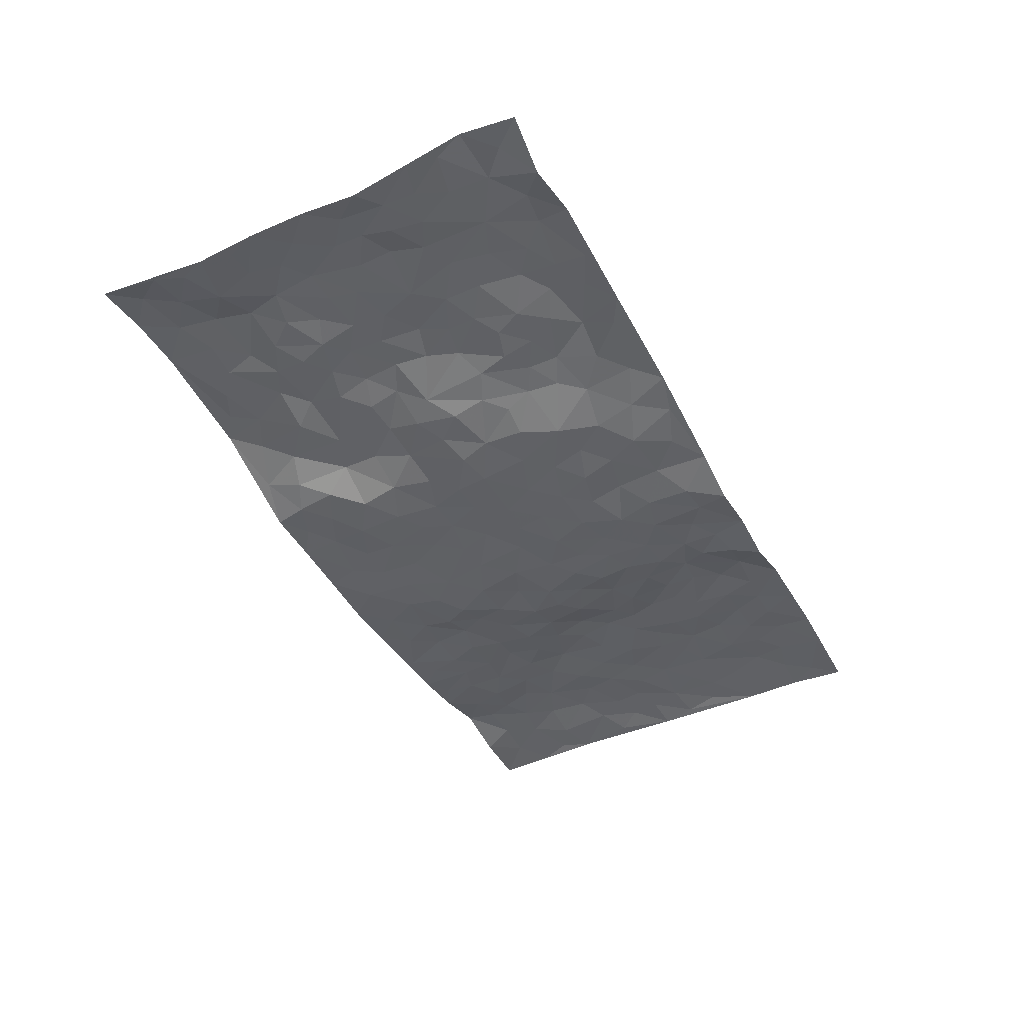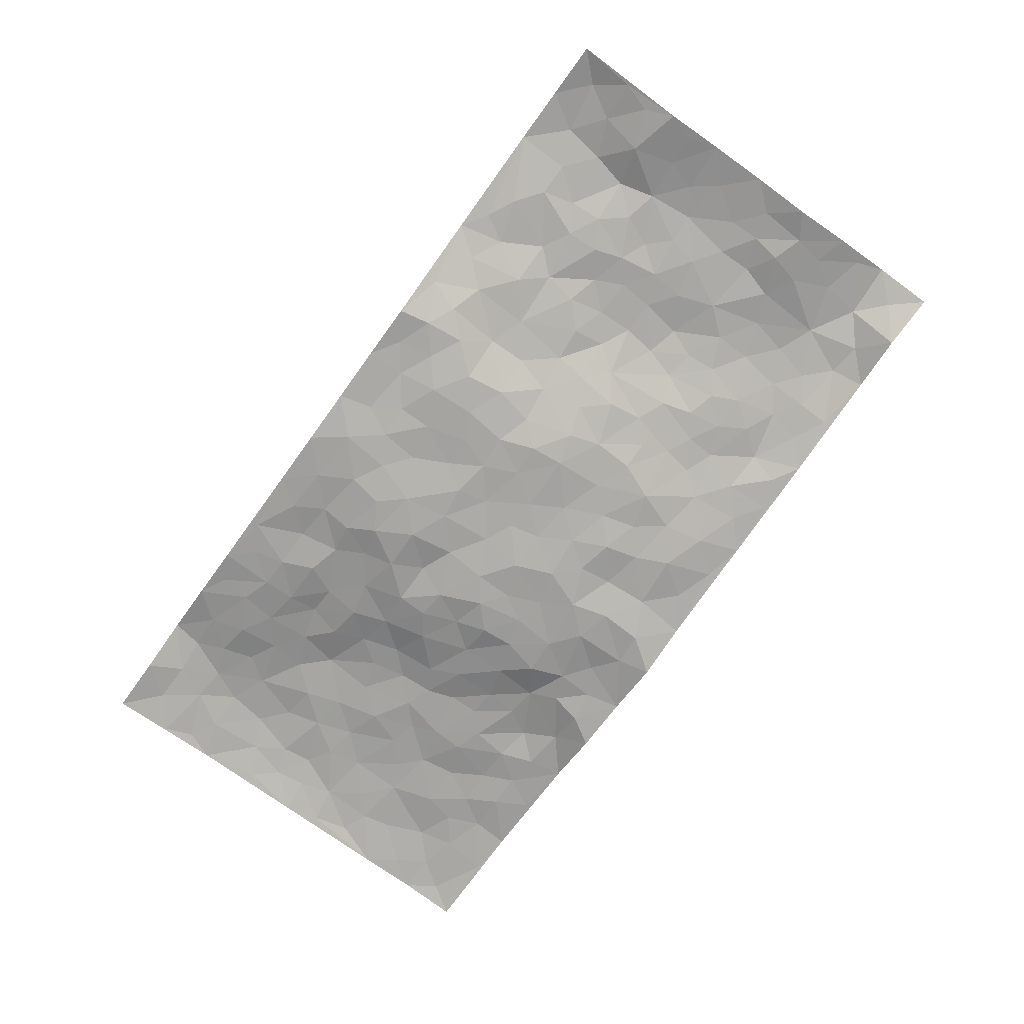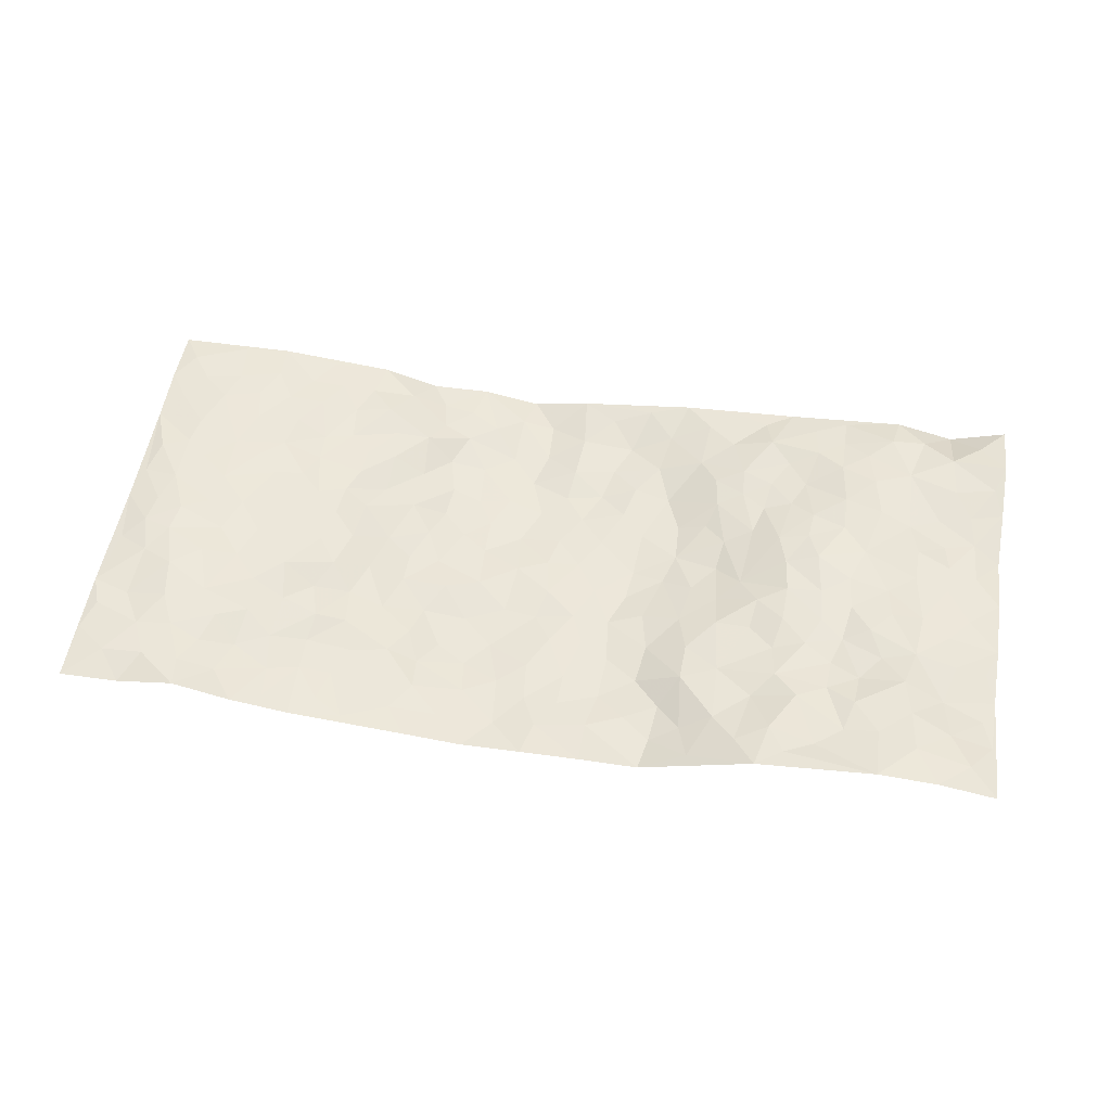
<metadata>
{"format":"obj","ext":"obj","renderer":"f3d","projection":"perspective","resolution":1024,"background":"white","views":[{"elev":-43.9,"azim":-63.5,"up":"+Z"},{"elev":-74.8,"azim":-125.8,"up":"+Z"},{"elev":51.6,"azim":-171.0,"up":"+Z"}]}
</metadata>
<code>
v -0.9787 0.005842 0.02661
v -0.978 0.9955 0.01909
v 0.9784 0.003555 0.0266
v 0.9794 0.9961 0.02043
v -0.7946 0.3918 0.03187
v -0.9766 0.4994 0.00839
v -0.8543 0.3577 0.01309
v 0.002276 0.002568 -0.03655
v -0.9786 0.2521 0.02065
v -0.9196 0.3377 0.009548
v -0.7364 0.005129 0.01809
v -0.9798 0.1298 0.04768
v -0.7079 0.293 0.03604
v -0.8584 0.01443 -0.00199
v -0.8385 0.2888 0.02158
v -0.4902 0.00264 0.0008042
v -0.9581 0.1911 0.03555
v -0.2915 0.1663 -0.01531
v -0.7743 0.3218 0.02953
v -0.8623 0.1236 0.0434
v -0.9238 0.06874 0.03336
v -0.7963 0.06787 0.03025
v -0.6714 0.1279 0.03306
v -0.7237 0.07609 0.03567
v -0.873 0.2095 0.03443
v -0.9087 0.2712 0.02183
v -0.768 0.179 0.04005
v -0.69 0.2104 0.04146
v -0.8621 0.487 0.02598
v -0.9754 0.3751 -0.00323
v -0.7329 0.9954 0.05032
v -0.5344 0.2215 0.01506
v 0.2595 0.1582 -0.03583
v -0.9736 0.7473 -0.004529
v -0.3665 0.3924 -0.01579
v -0.7798 0.7507 0.03841
v -0.7977 0.8287 0.04038
v -0.5773 0.4413 0.03559
v -0.5968 0.6047 0.02296
v -0.4862 0.9959 0.02972
v -0.9522 0.6854 0.00583
v -0.6584 0.5613 0.02413
v -0.3871 0.7532 0.00172
v -0.5071 0.279 0.01101
v -0.4572 0.2243 0.006225
v -0.4929 0.1612 0.01208
v -0.4455 0.6354 0.003123
v -0.3655 0.5593 -0.01274
v 0.1657 0.4749 -0.05063
v -0.331 0.2205 -0.007983
v -0.2108 0.6102 -0.03803
v -0.3721 0.6284 -0.002761
v -0.3002 0.05698 -0.00822
v -0.6248 0.7092 0.01339
v -0.3917 0.1939 0.004709
v -0.8693 0.6166 0.02724
v -0.03855 0.3483 -0.05329
v 0.05699 0.3403 -0.05887
v 0.2973 0.4523 -0.03559
v -0.09602 0.5516 -0.0483
v -0.1665 0.556 -0.05159
v 0.09192 0.6309 -0.05035
v -0.6296 0.3454 0.02849
v -0.7459 0.5728 0.02971
v -0.947 0.8078 0.006176
v -0.5574 0.129 0.02481
v -0.3665 0.0121 -0.004901
v -0.7929 0.465 0.02915
v -0.6145 0.1724 0.03357
v -0.6145 0.02009 0.01263
v -0.2429 0.0008652 -0.01116
v -0.6146 0.08933 0.02204
v -0.5458 0.05377 0.01443
v -0.4306 0.03781 -0.0009347
v -0.448 0.1032 0.01562
v -0.8878 0.6846 0.01911
v -0.9679 0.8714 0.009206
v -0.734 0.5081 0.02692
v -0.002264 0.9981 -0.04051
v -0.8002 0.6736 0.03422
v -0.5586 0.3141 0.02251
v -0.508 0.4601 0.02579
v 0.005964 0.5719 -0.04276
v -0.05013 0.4833 -0.04866
v 0.002916 0.4202 -0.05097
v -0.1243 0.1267 -0.04511
v -0.5661 0.669 0.01935
v -0.9125 0.5612 0.02048
v -0.7297 0.6897 0.02633
v -0.4468 0.2961 0.00204
v -0.6279 0.267 0.03297
v -0.4983 0.6873 0.009988
v -0.1742 0.4847 -0.05268
v -0.2635 0.4354 -0.03997
v -0.6444 0.6478 0.01901
v -0.01015 0.1176 -0.04324
v -0.4134 0.5097 -0.003061
v -0.3411 0.2876 -0.01199
v -0.242 0.5034 -0.04473
v -0.1811 0.3813 -0.04527
v -0.9759 0.6234 0.007725
v -0.7018 0.6217 0.03094
v -0.8108 0.5782 0.03482
v -0.3601 0.1097 -0.002211
v -0.5171 0.5324 0.02403
v -0.6797 0.4053 0.02548
v -0.1304 0.3236 -0.04717
v -0.1495 0.2486 -0.04332
v -0.5139 0.6108 0.01856
v 0.1086 0.7293 -0.05377
v -0.003178 0.2157 -0.04472
v -0.07332 0.2728 -0.05471
v 0.004496 0.2887 -0.05494
v -0.4276 0.363 -0.0009638
v -0.1963 0.1826 -0.03655
v -0.6506 0.4869 0.02753
v -0.5525 0.3801 0.02796
v -0.4878 0.3904 0.02018
v -0.3079 0.5237 -0.02851
v -0.26 0.3492 -0.04063
v -0.3563 0.4665 -0.02389
v -0.2274 0.2695 -0.04374
v -0.09128 0.4113 -0.04858
v -0.5908 0.5305 0.02676
v -0.09207 0.1976 -0.04753
v -0.2126 0.0922 -0.02665
v -0.3963 0.2575 -0.001617
v -0.925 0.4369 0.01433
v -0.8646 0.4198 0.02111
v 0.09207 0.4238 -0.05676
v 0.2087 0.2382 -0.04825
v 0.08234 0.5174 -0.04458
v 0.0191 0.4885 -0.0474
v 0.1662 0.3939 -0.05044
v 0.7891 0.4972 0.03708
v 0.2207 0.4349 -0.05131
v 0.2668 0.3141 -0.04278
v 0.1602 0.5682 -0.04477
v 0.1217 0.9982 -0.04307
v -0.2916 0.619 -0.02129
v 0.4251 0.8795 -0.0173
v 0.4912 0.9979 -0.009875
v -0.2172 0.7805 -0.04469
v -0.06076 0.8639 -0.04153
v -0.3215 0.3476 -0.02393
v -0.455 0.5651 0.01305
v -0.07255 0.05297 -0.0333
v -0.1561 0.02183 -0.02161
v 0.124 0.002691 -0.05906
v 0.01172 0.8599 -0.04579
v -0.01748 0.6999 -0.04426
v 0.4188 0.1978 -0.001363
v 0.341 0.2905 -0.02689
v 0.5882 0.5272 0.02441
v 0.5213 0.5477 0.01621
v 0.4519 0.1364 0.01083
v 0.5203 0.2291 0.007613
v 0.4128 0.3627 -0.01041
v 0.02201 0.6411 -0.05042
v -0.06006 0.6276 -0.0464
v -0.1485 0.7295 -0.04921
v -0.08769 0.6931 -0.04767
v -0.06214 0.7911 -0.04657
v -0.1373 0.6328 -0.04717
v 0.02 0.7747 -0.04399
v 0.245 0.998 -0.03157
v -0.021 0.9263 -0.0404
v -0.2728 0.8451 -0.03441
v -0.2032 0.8797 -0.03905
v -0.312 0.7807 -0.005693
v -0.2502 0.9977 -0.04074
v -0.2291 0.6957 -0.03709
v -0.3145 0.6996 -0.00837
v -0.1431 0.8299 -0.04902
v -0.1264 0.9981 -0.03897
v 0.2193 0.7464 -0.05279
v 0.1745 0.6674 -0.05413
v 0.3276 0.5958 -0.03241
v 0.2618 0.5244 -0.0449
v 0.2673 0.6661 -0.0439
v 0.4233 0.7443 -0.009326
v 0.3556 0.6836 -0.02437
v 0.2857 0.7333 -0.03502
v 0.06688 0.9289 -0.05014
v 0.07804 0.823 -0.04906
v 0.1451 0.8578 -0.04855
v 0.2502 0.8729 -0.03381
v 0.3211 0.7933 -0.02606
v 0.232 0.5965 -0.03613
v -0.88 0.8646 0.02849
v -0.6794 0.8144 0.03325
v -0.8636 0.7733 0.01283
v -0.8566 0.9951 0.04181
v -0.9218 0.9363 0.03211
v -0.8095 0.9181 0.04567
v -0.7317 0.8829 0.03694
v -0.6038 0.9275 0.02799
v -0.6606 0.884 0.02905
v -0.6855 0.7446 0.02064
v -0.5578 0.8121 0.02665
v -0.6195 0.7793 0.0215
v -0.5087 0.8984 0.02658
v -0.3902 0.8766 0.002269
v -0.5428 0.9577 0.03142
v -0.4637 0.8144 0.005885
v -0.4406 0.934 0.01695
v -0.3469 0.9714 -0.01078
v -0.5088 0.7589 0.01854
v -0.3235 0.9 -0.02239
v -0.2637 0.9296 -0.03858
v 0.1566 0.7852 -0.05453
v 0.2553 0.8045 -0.04191
v 0.188 0.933 -0.04082
v 0.3933 0.8116 -0.02232
v 0.337 0.8803 -0.01925
v 0.3823 0.982 -0.01996
v 0.2891 0.9372 -0.03004
v 0.4427 0.9475 -0.01461
v 0.3805 0.4941 -0.02163
v 0.3267 0.5297 -0.03531
v 0.4808 0.6049 0.007586
v 0.4318 0.6648 -0.01184
v 0.4047 0.5886 -0.01214
v 0.3498 0.1918 -0.01169
v 0.4781 0.336 0.009067
v 0.4556 0.5233 0.006981
v 0.3456 0.389 -0.02366
v -0.1277 0.9142 -0.03577
v -0.1882 0.9575 -0.03451
v 0.3196 0.1348 -0.02536
v 0.6098 0.01616 0.01433
v 0.2013 0.3341 -0.04932
v 0.2724 0.3857 -0.04577
v 0.5815 0.2494 0.01361
v 0.7331 0.9969 0.0416
v 0.977 0.2517 0.02923
v 0.492 0.8116 -0.004284
v 0.7152 0.488 0.03512
v 0.4865 0.747 0.004738
v 0.976 0.4997 0.02732
v 0.6661 0.2955 0.03005
v 0.5054 0.469 0.01726
v 0.7751 0.3119 0.03604
v 0.5584 0.4169 0.0174
v 0.4874 0.003537 0.001706
v 0.08966 0.2525 -0.0587
v 0.5027 0.07876 0.004552
v 0.134 0.3196 -0.05218
v 0.4138 0.2681 -0.003948
v 0.8717 0.2662 0.03909
v 0.6389 0.4629 0.02336
v 0.5753 0.08379 0.01426
v 0.4467 0.427 6.419e-05
v 0.6044 0.3731 0.02383
v 0.2875 0.233 -0.03974
v 0.4754 0.273 0.005992
v 0.2644 0.07956 -0.03214
v 0.3701 0.005512 -0.03383
v 0.246 0.002737 -0.03519
v 0.2003 0.1152 -0.03788
v 0.06744 0.17 -0.05731
v 0.1449 0.1899 -0.05483
v 0.6095 0.1491 0.0221
v 0.774 0.4236 0.03902
v 0.7458 0.2226 0.02999
v 0.6487 0.08251 0.01821
v 0.6664 0.3859 0.02863
v 0.7151 0.3405 0.03353
v 0.8838 0.3269 0.03717
v 0.7427 0.568 0.03634
v 0.6895 0.1473 0.02602
v 0.7612 0.1515 0.03212
v 0.8378 0.3681 0.03725
v 0.9409 0.3501 0.03685
v 0.8839 0.4385 0.04001
v 0.5797 0.3146 0.01586
v 0.8188 0.1076 0.03358
v 0.3335 0.06588 -0.0326
v 0.4089 0.07045 -0.006463
v 0.071 0.07793 -0.05687
v 0.1427 0.07251 -0.0488
v 0.9773 0.7473 0.03073
v 0.7294 0.08082 0.03041
v 0.6523 0.2174 0.02767
v 0.9586 0.4248 0.03103
v 0.9048 0.5086 0.03942
v 0.806 0.2516 0.0388
v 0.5303 0.15 0.009097
v 0.7321 0.003112 0.02652
v 0.4996 0.3953 0.0124
v 0.9392 0.06522 0.03536
v 0.978 0.1277 0.03358
v 0.838 0.1816 0.04178
v 0.8973 0.1259 0.03782
v 0.828 0.01085 0.02735
v 0.936 0.1896 0.03463
v 0.6632 0.5565 0.03006
v 0.6895 0.6334 0.03211
v 0.5816 0.6368 0.03006
v 0.8245 0.6908 0.04997
v 0.6305 0.7714 0.02376
v 0.9552 0.6236 0.03214
v 0.765 0.6416 0.04508
v 0.8534 0.5945 0.04557
v 0.7319 0.7437 0.04148
v 0.8441 0.5301 0.04545
v 0.9148 0.5732 0.04063
v 0.8906 0.6583 0.0426
v 0.6377 0.6929 0.03188
v 0.5639 0.7242 0.01705
v 0.5085 0.6748 0.006181
v 0.8534 0.8509 0.03642
v 0.7124 0.8703 0.02854
v 0.8113 0.7761 0.04554
v 0.8965 0.7762 0.03462
v 0.7802 0.8432 0.03868
v 0.9755 0.8717 0.02601
v 0.6931 0.8022 0.033
v 0.9538 0.8093 0.03275
v 0.7414 0.9302 0.03691
v 0.8555 0.9961 0.02139
v 0.6131 0.9979 0.01056
v 0.821 0.9245 0.03477
v 0.9077 0.9263 0.03132
v 0.6623 0.9338 0.02002
v 0.5586 0.9009 -4.428e-05
v 0.4933 0.8808 -0.00882
v 0.552 0.9693 0.001223
v 0.5701 0.8217 0.008792
v 0.6375 0.8599 0.01319
f 29 6 128
f 12 21 20
f 26 10 9
f 55 45 46
f 27 19 15
f 26 9 17
f 101 6 88
f 12 1 21
f 7 15 19
f 125 86 96
f 84 123 85
f 129 29 128
f 25 27 15
f 12 20 17
f 73 75 66
f 22 14 11
f 26 17 25
f 9 12 17
f 25 15 26
f 5 129 7
f 52 146 48
f 55 18 50
f 7 19 5
f 20 27 25
f 124 82 105
f 41 76 34
f 20 14 22
f 14 20 21
f 14 21 1
f 24 22 11
f 24 27 22
f 72 66 69
f 69 32 91
f 70 24 11
f 24 23 27
f 17 20 25
f 27 20 22
f 10 15 7
f 10 26 15
f 23 28 27
f 27 13 19
f 28 23 69
f 13 27 28
f 119 121 94
f 10 7 129
f 6 30 128
f 9 10 30
f 36 192 80
f 80 102 89
f 118 81 44
f 64 103 78
f 115 126 86
f 45 32 46
f 91 63 13
f 129 68 29
f 95 87 54
f 95 54 199
f 202 40 204
f 82 97 105
f 29 88 6
f 18 55 104
f 148 126 71
f 38 82 124
f 50 18 122
f 117 82 38
f 5 19 106
f 82 117 118
f 80 64 102
f 127 45 55
f 194 77 190
f 98 35 114
f 39 124 105
f 127 50 98
f 106 19 13
f 66 75 46
f 39 95 42
f 63 117 38
f 95 89 102
f 101 56 76
f 51 140 99
f 18 53 126
f 62 83 132
f 45 127 90
f 112 113 57
f 103 29 68
f 130 85 58
f 109 39 105
f 35 94 121
f 113 246 58
f 151 165 163
f 120 100 94
f 114 127 98
f 192 190 65
f 95 39 87
f 36 191 37
f 67 104 74
f 56 101 88
f 13 63 106
f 192 34 76
f 268 241 243
f 108 115 125
f 93 84 60
f 133 84 85
f 156 288 157
f 101 76 41
f 80 103 64
f 105 97 146
f 99 61 51
f 92 109 47
f 125 96 111
f 158 227 153
f 75 104 55
f 69 66 32
f 81 91 32
f 106 78 68
f 42 64 78
f 77 34 65
f 24 70 72
f 75 73 16
f 16 71 67
f 2 34 77
f 13 28 91
f 103 56 88
f 56 80 76
f 72 69 23
f 11 16 70
f 16 73 70
f 16 67 74
f 115 18 126
f 24 72 23
f 73 72 70
f 16 74 75
f 72 73 66
f 32 45 44
f 84 83 60
f 66 46 32
f 78 106 116
f 117 63 81
f 67 53 104
f 103 68 78
f 69 91 28
f 36 80 89
f 106 38 116
f 106 68 5
f 81 118 117
f 62 132 138
f 32 44 81
f 53 67 71
f 57 58 85
f 123 100 107
f 93 60 61
f 33 230 224
f 8 96 147
f 132 133 130
f 140 48 119
f 93 100 123
f 122 98 50
f 164 60 160
f 53 71 126
f 125 112 108
f 193 194 195
f 75 55 46
f 63 91 81
f 56 103 80
f 196 198 31
f 18 104 53
f 121 48 97
f 38 106 63
f 118 97 82
f 97 35 121
f 51 172 140
f 130 134 49
f 87 39 109
f 288 252 263
f 97 114 35
f 47 43 92
f 57 113 58
f 248 130 58
f 34 101 41
f 114 90 127
f 116 124 42
f 145 94 35
f 118 114 97
f 167 79 175
f 98 145 35
f 85 123 57
f 43 47 52
f 199 36 89
f 42 78 116
f 159 83 62
f 88 29 103
f 74 104 75
f 118 44 90
f 173 140 172
f 42 95 102
f 190 192 37
f 65 190 77
f 89 95 199
f 125 111 112
f 92 87 109
f 18 115 122
f 177 180 176
f 112 57 107
f 109 105 146
f 93 94 100
f 285 286 275
f 96 86 147
f 137 232 131
f 57 123 107
f 87 92 208
f 49 134 136
f 132 130 49
f 161 164 162
f 50 127 55
f 122 108 107
f 122 107 100
f 48 140 52
f 118 90 114
f 99 119 94
f 123 84 93
f 36 37 192
f 48 121 119
f 120 122 100
f 39 42 124
f 38 124 116
f 248 58 246
f 44 45 90
f 98 122 120
f 146 52 47
f 94 93 99
f 168 209 170
f 212 183 188
f 202 197 200
f 42 102 64
f 107 108 112
f 99 93 61
f 8 280 96
f 112 111 113
f 125 115 86
f 115 108 122
f 128 30 10
f 5 68 129
f 10 129 128
f 132 49 138
f 83 84 133
f 130 133 85
f 83 133 132
f 248 134 130
f 156 152 224
f 151 110 165
f 212 186 211
f 153 224 249
f 254 251 244
f 246 261 262
f 225 158 249
f 49 136 179
f 185 184 150
f 214 188 181
f 181 188 182
f 161 163 174
f 143 170 172
f 110 211 185
f 184 79 167
f 174 228 169
f 62 110 159
f 163 150 144
f 210 169 229
f 170 143 168
f 176 211 110
f 98 120 145
f 94 145 120
f 48 146 97
f 109 146 47
f 148 86 126
f 147 86 148
f 71 8 148
f 8 147 148
f 244 276 254
f 232 136 134
f 174 143 161
f 60 83 160
f 163 162 151
f 159 160 83
f 261 281 262
f 259 281 149
f 219 220 59
f 246 113 111
f 33 255 131
f 157 256 152
f 137 255 153
f 230 278 279
f 262 260 33
f 154 155 242
f 131 255 137
f 248 131 232
f 281 280 149
f 259 258 278
f 220 179 59
f 159 151 160
f 162 160 151
f 164 61 60
f 228 174 144
f 144 174 163
f 159 110 151
f 161 172 164
f 186 184 185
f 161 162 163
f 61 164 51
f 160 162 164
f 187 217 213
f 150 163 165
f 205 202 200
f 79 184 139
f 170 43 173
f 174 169 143
f 161 143 172
f 167 144 150
f 176 180 183
f 172 170 173
f 223 226 221
f 185 150 165
f 99 140 119
f 207 206 203
f 172 51 164
f 43 52 173
f 173 52 140
f 167 175 228
f 228 229 169
f 210 168 169
f 177 110 62
f 189 138 179
f 62 138 177
f 136 232 233
f 181 182 222
f 150 184 167
f 178 180 189
f 49 179 138
f 177 138 189
f 180 178 182
f 178 179 220
f 307 308 304
f 222 223 221
f 215 187 188
f 176 183 212
f 187 213 186
f 214 215 188
f 185 211 186
f 237 181 239
f 182 188 183
f 110 185 165
f 216 215 141
f 211 176 212
f 182 183 180
f 176 110 177
f 213 184 186
f 178 189 179
f 177 189 180
f 195 190 37
f 197 198 200
f 195 194 190
f 34 192 65
f 80 192 76
f 37 196 195
f 194 2 77
f 193 2 194
f 196 37 191
f 31 193 195
f 198 196 191
f 31 195 196
f 199 201 191
f 197 204 31
f 198 191 201
f 31 198 197
f 201 199 54
f 36 199 191
f 54 208 201
f 208 43 205
f 208 54 87
f 198 201 200
f 206 205 203
f 43 170 203
f 210 207 209
f 40 202 206
f 31 204 40
f 197 202 204
f 208 205 200
f 43 203 205
f 205 206 202
f 203 209 207
f 171 40 207
f 40 206 207
f 208 200 201
f 43 208 92
f 170 209 203
f 168 143 169
f 207 210 171
f 168 210 209
f 188 187 212
f 212 187 186
f 166 139 213
f 184 213 139
f 237 214 181
f 215 214 141
f 216 141 218
f 213 217 166
f 142 166 216
f 217 216 166
f 187 215 217
f 216 217 215
f 237 141 214
f 142 216 218
f 223 222 182
f 179 136 59
f 223 220 219
f 267 238 251
f 237 327 141
f 223 182 178
f 158 290 253
f 220 223 178
f 59 233 227
f 233 59 136
f 248 246 131
f 153 249 158
f 251 254 267
f 223 219 226
f 111 261 246
f 297 251 238
f 276 256 157
f 167 228 144
f 229 228 175
f 175 171 229
f 229 171 210
f 260 257 33
f 265 271 272
f 266 289 283
f 269 243 250
f 249 224 152
f 266 283 271
f 227 233 137
f 253 227 158
f 325 313 320
f 135 264 275
f 310 329 239
f 270 298 297
f 249 256 225
f 275 273 269
f 311 222 221
f 155 154 299
f 234 276 157
f 310 311 299
f 222 239 181
f 221 226 155
f 266 263 252
f 242 290 244
f 264 273 275
f 273 264 243
f 242 244 154
f 276 290 225
f 288 234 157
f 240 282 302
f 275 286 306
f 225 290 158
f 234 263 284
f 241 254 276
f 233 232 137
f 137 153 227
f 264 135 238
f 244 251 154
f 260 259 257
f 227 253 219
f 33 224 255
f 154 297 299
f 240 302 307
f 297 154 251
f 264 268 243
f 253 226 219
f 271 284 263
f 277 294 293
f 290 242 253
f 241 234 284
f 59 227 219
f 242 155 226
f 252 245 231
f 157 152 156
f 257 230 33
f 152 256 249
f 278 230 257
f 262 33 131
f 224 153 255
f 259 278 257
f 134 248 232
f 230 279 224
f 96 261 111
f 261 96 280
f 280 281 261
f 246 262 131
f 252 247 245
f 268 267 241
f 283 277 272
f 288 247 252
f 275 274 285
f 295 291 294
f 267 268 264
f 263 234 288
f 309 310 299
f 290 276 244
f 283 272 271
f 267 254 241
f 265 243 241
f 236 240 285
f 297 238 270
f 303 305 298
f 241 276 234
f 221 155 299
f 272 277 293
f 250 243 287
f 286 285 240
f 284 271 265
f 271 263 266
f 295 3 291
f 225 256 276
f 241 284 265
f 289 266 231
f 3 292 291
f 321 235 323
f 293 294 296
f 279 278 258
f 245 279 258
f 279 156 224
f 260 281 259
f 280 8 149
f 262 281 260
f 231 266 252
f 267 264 238
f 306 304 270
f 283 289 295
f 243 269 273
f 236 269 250
f 294 292 296
f 274 236 285
f 269 274 275
f 250 287 293
f 245 289 231
f 236 274 269
f 156 279 247
f 242 226 253
f 247 279 245
f 243 265 287
f 288 156 247
f 265 272 293
f 296 292 236
f 293 287 265
f 295 294 277
f 277 283 295
f 236 250 296
f 289 3 295
f 292 294 291
f 293 296 250
f 300 304 308
f 325 320 235
f 329 330 326
f 270 304 303
f 270 303 298
f 309 305 301
f 135 306 270
f 299 297 298
f 298 309 299
f 238 135 270
f 300 314 305
f 303 300 305
f 304 306 307
f 300 303 304
f 282 319 315
f 322 325 235
f 275 306 135
f 307 306 286
f 240 307 286
f 308 307 302
f 302 282 308
f 308 282 315
f 305 309 298
f 310 309 301
f 310 301 329
f 310 239 311
f 222 311 239
f 299 311 221
f 319 312 315
f 312 323 316
f 301 305 318
f 305 314 316
f 300 308 315
f 316 314 312
f 312 314 315
f 315 314 300
f 323 312 324
f 316 313 318
f 282 4 317
f 330 313 325
f 4 321 324
f 235 320 323
f 282 317 319
f 312 319 317
f 326 325 322
f 316 320 313
f 316 318 305
f 142 218 327
f 327 218 141
f 316 323 320
f 324 312 317
f 4 324 317
f 321 323 324
f 318 313 330
f 328 326 322
f 326 327 329
f 329 327 237
f 326 328 327
f 322 142 328
f 327 328 142
f 329 237 239
f 301 318 330
f 326 330 325
f 330 329 301

</code>
